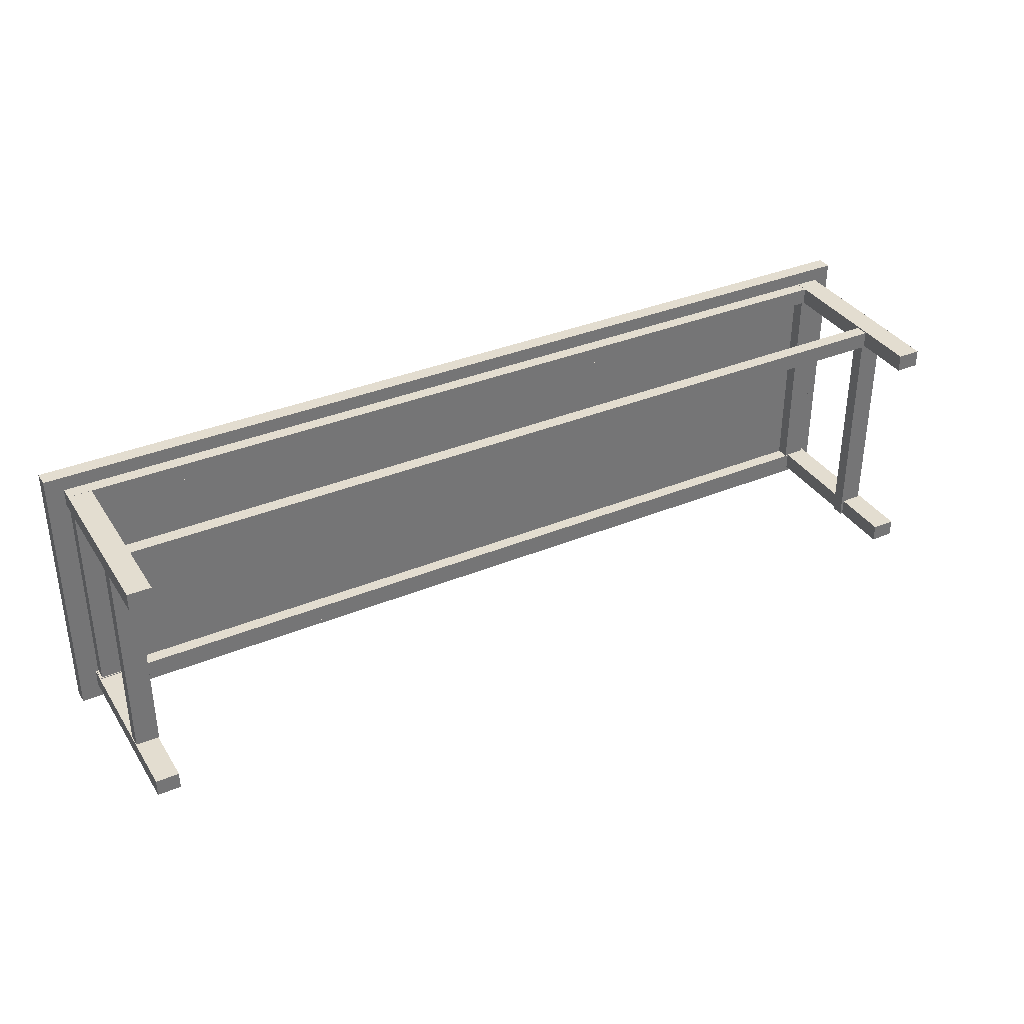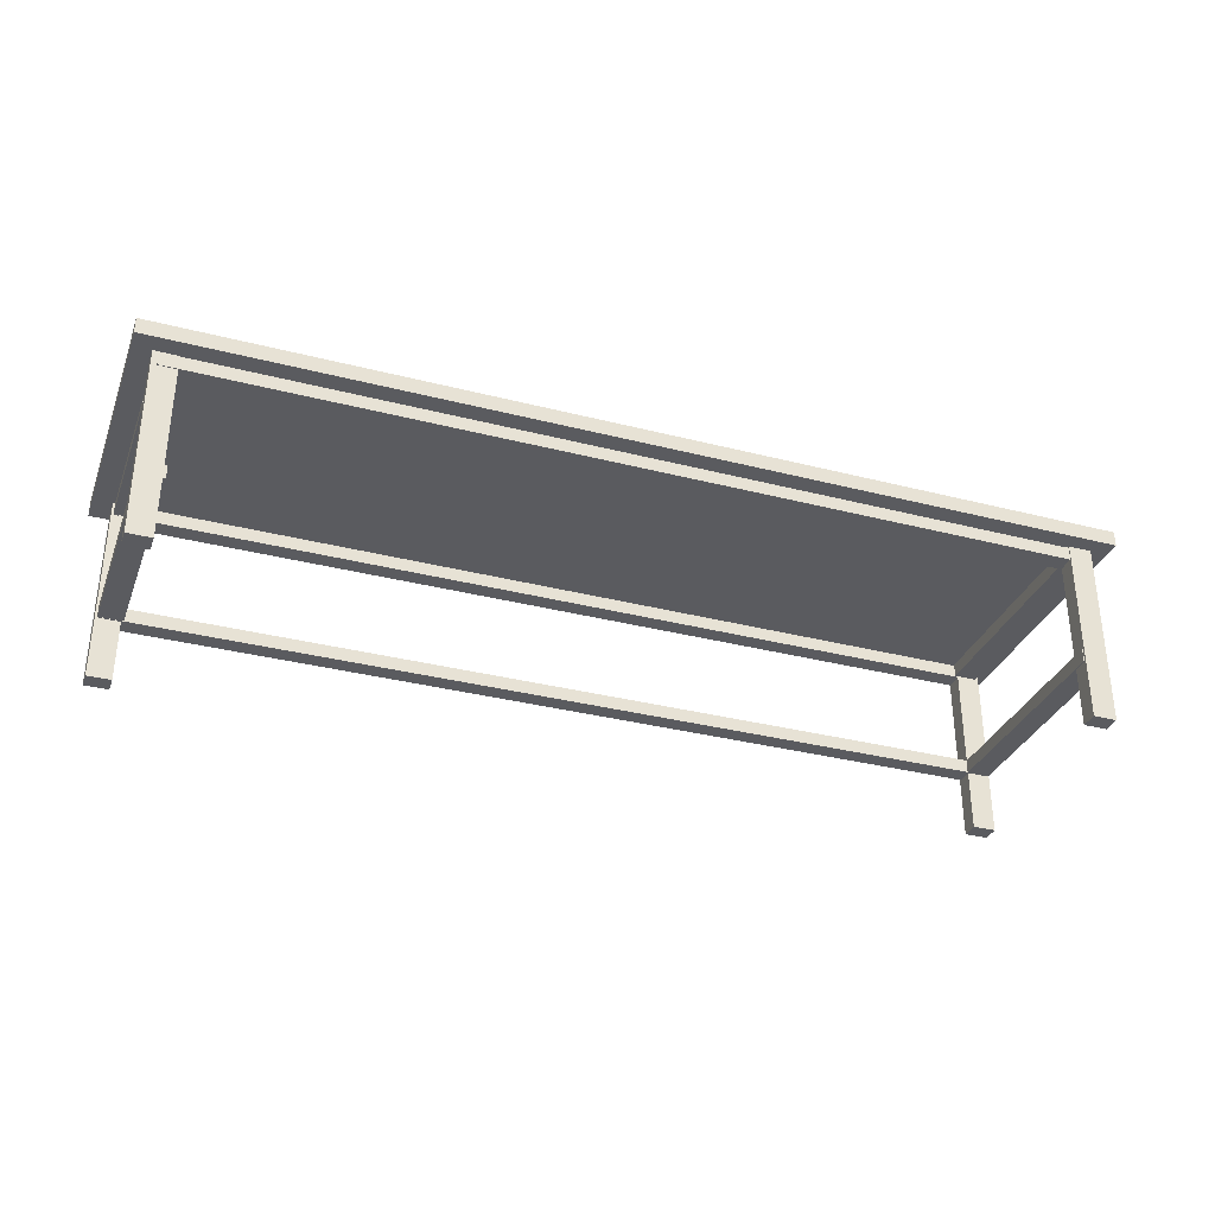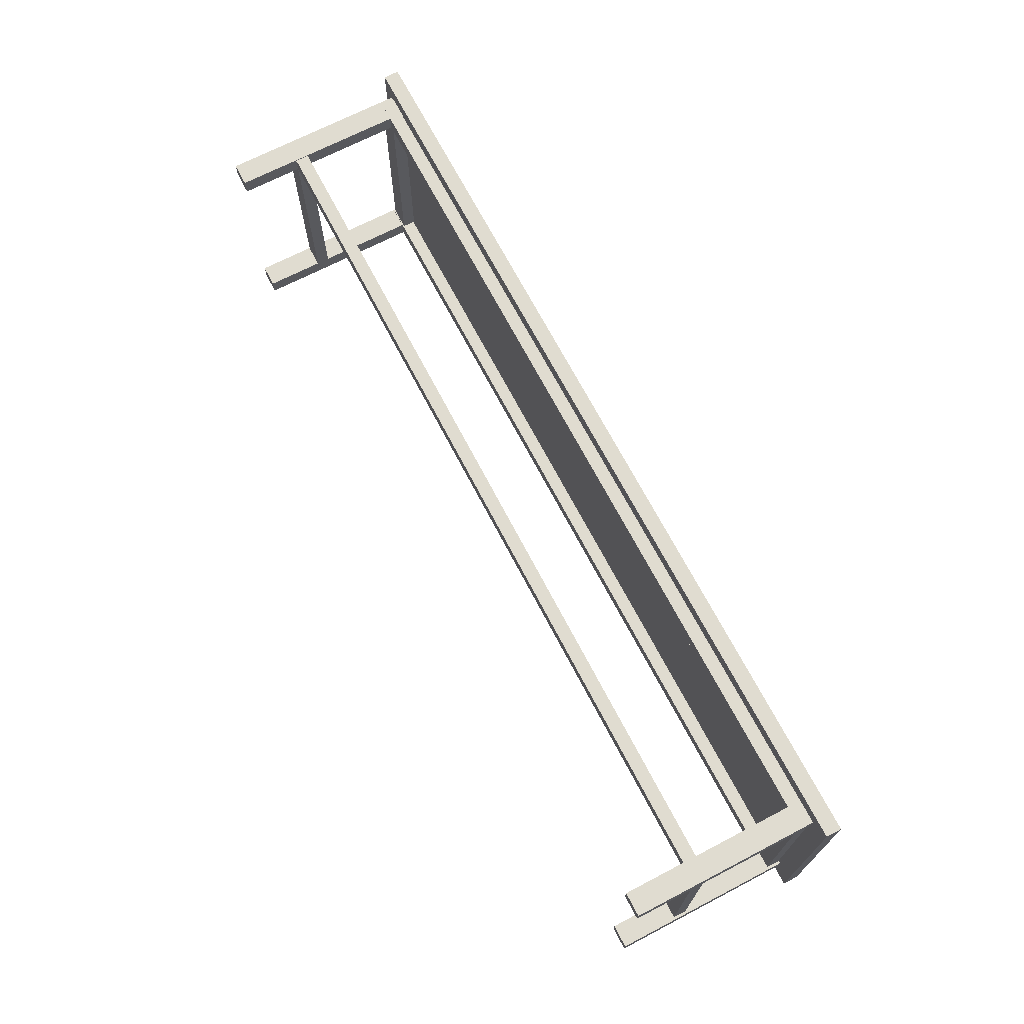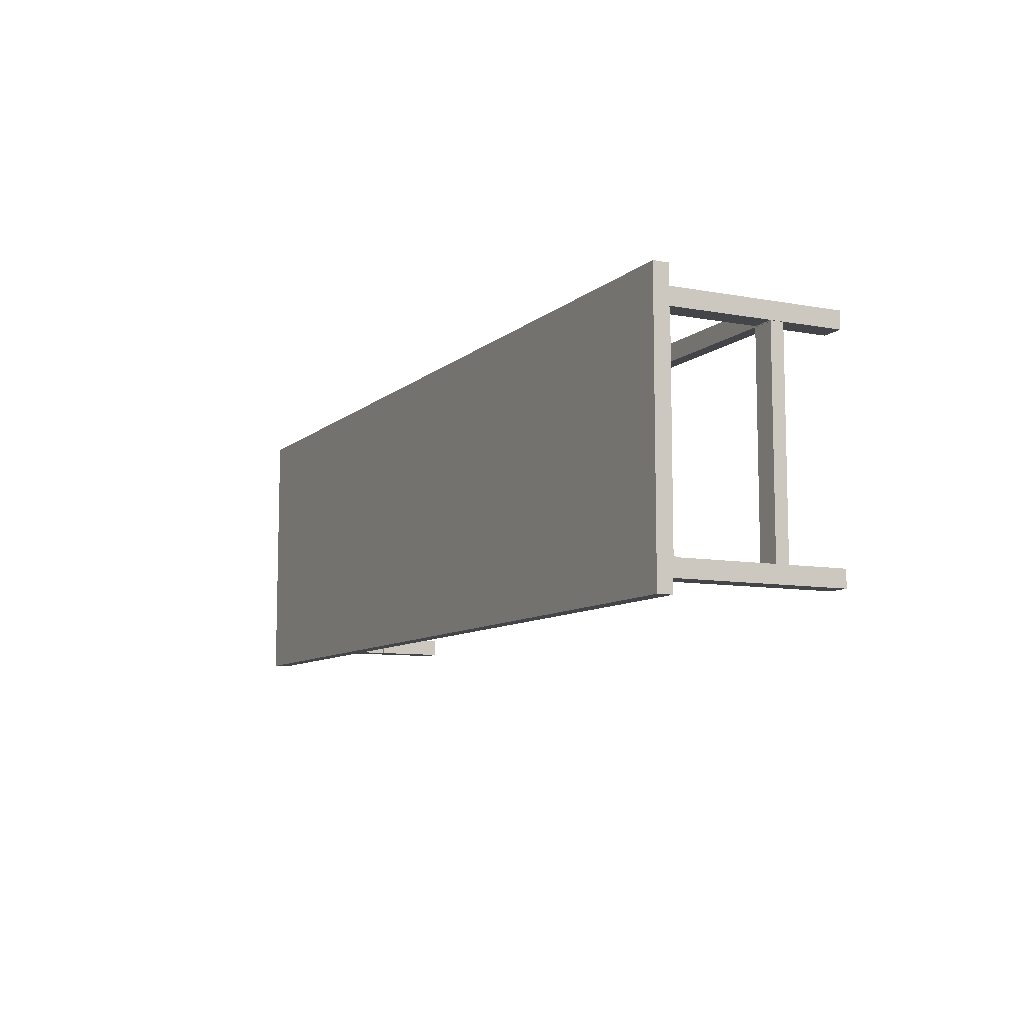
<metadata>
{"format":"obj","ext":"obj","renderer":"f3d","projection":"perspective","resolution":1024,"background":"white","views":[{"elev":35.5,"azim":-28.6,"up":"+Z"},{"elev":-33.0,"azim":160.5,"up":"+Y"},{"elev":69.5,"azim":62.5,"up":"+Z"},{"elev":-8.9,"azim":-116.5,"up":"+Z"}]}
</metadata>
<code>
o Cube
v -2.344 0.9573 0.623
v -2.344 0.9573 -0.7837
v 2.369 0.9573 -0.7837
v 2.369 0.9573 0.623
v -2.344 1.035 0.623
v -2.344 1.035 -0.7837
v 2.369 1.035 -0.7837
v 2.369 1.035 0.623
v -1.82 1.035 -0.7837
v -1.296 1.035 -0.7837
v -0.7727 1.035 -0.7837
v -0.249 1.035 -0.7837
v 0.2746 1.035 -0.7837
v 0.7983 1.035 -0.7837
v 1.322 1.035 -0.7837
v 1.846 1.035 -0.7837
v 1.846 0.9573 -0.7837
v 1.322 0.9573 -0.7837
v 0.7983 0.9573 -0.7837
v 0.2746 0.9573 -0.7837
v -0.249 0.9573 -0.7837
v -0.7727 0.9573 -0.7837
v -1.296 0.9573 -0.7837
v -1.82 0.9573 -0.7837
v 1.846 1.035 0.623
v 1.322 1.035 0.623
v 0.7983 1.035 0.623
v 0.2746 1.035 0.623
v -0.249 1.035 0.623
v -0.7727 1.035 0.623
v -1.296 1.035 0.623
v -1.82 1.035 0.623
v -1.82 0.9573 0.623
v -1.296 0.9573 0.623
v -0.7727 0.9573 0.623
v -0.249 0.9573 0.623
v 0.2746 0.9573 0.623
v 0.7983 0.9573 0.623
v 1.322 0.9573 0.623
v 1.846 0.9573 0.623
v -2.344 1.035 0.2713
v -2.344 1.035 -0.08035
v -2.344 1.035 -0.432
v -2.344 0.9573 -0.432
v -2.344 0.9573 -0.08035
v -2.344 0.9573 0.2713
v 2.369 1.035 -0.432
v 2.369 1.035 -0.08035
v 2.369 1.035 0.2713
v 2.369 0.9573 0.2713
v 2.369 0.9573 -0.08035
v 2.369 0.9573 -0.432
v 1.846 1.035 -0.432
v 1.846 1.035 -0.08035
v 1.846 1.035 0.2713
v 1.322 1.035 -0.432
v 1.322 1.035 -0.08035
v 1.322 1.035 0.2713
v 0.7983 1.035 -0.432
v 0.7983 1.035 -0.08035
v 0.7983 1.035 0.2713
v 0.2746 1.035 -0.432
v 0.2746 1.035 -0.08035
v 0.2746 1.035 0.2713
v -0.249 1.035 -0.432
v -0.249 1.035 -0.08035
v -0.249 1.035 0.2713
v -0.7727 1.035 -0.432
v -0.7727 1.035 -0.08035
v -0.7727 1.035 0.2713
v -1.296 1.035 -0.432
v -1.296 1.035 -0.08035
v -1.296 1.035 0.2713
v -1.82 1.035 -0.432
v -1.82 1.035 -0.08035
v -1.82 1.035 0.2713
v -1.82 0.9573 -0.432
v -1.82 0.9573 -0.08035
v -1.82 0.9573 0.2713
v -1.296 0.9573 -0.432
v -1.296 0.9573 -0.08035
v -1.296 0.9573 0.2713
v -0.7727 0.9573 -0.432
v -0.7727 0.9573 -0.08035
v -0.7727 0.9573 0.2713
v -0.249 0.9573 -0.432
v -0.249 0.9573 -0.08035
v -0.249 0.9573 0.2713
v 0.2746 0.9573 -0.432
v 0.2746 0.9573 -0.08035
v 0.2746 0.9573 0.2713
v 0.7983 0.9573 -0.432
v 0.7983 0.9573 -0.08035
v 0.7983 0.9573 0.2713
v 1.322 0.9573 -0.432
v 1.322 0.9573 -0.08035
v 1.322 0.9573 0.2713
v 1.846 0.9573 -0.432
v 1.846 0.9573 -0.08035
v 1.846 0.9573 0.2713
f 43 6 2 44
f 16 7 3 17
f 49 8 4 50
f 32 5 1 33
f 98 17 3 52
f 74 9 6 43
f 47 7 16 53
f 53 16 15 56
f 56 15 14 59
f 59 14 13 62
f 62 13 12 65
f 65 12 11 68
f 68 11 10 71
f 71 10 9 74
f 44 2 24 77
f 77 24 23 80
f 80 23 22 83
f 83 22 21 86
f 86 21 20 89
f 89 20 19 92
f 92 19 18 95
f 95 18 17 98
f 8 25 40 4
f 25 26 39 40
f 26 27 38 39
f 27 28 37 38
f 28 29 36 37
f 29 30 35 36
f 30 31 34 35
f 31 32 33 34
f 6 9 24 2
f 9 10 23 24
f 10 11 22 23
f 11 12 21 22
f 12 13 20 21
f 13 14 19 20
f 14 15 18 19
f 15 16 17 18
f 39 97 100 40
f 97 96 99 100
f 96 95 98 99
f 38 94 97 39
f 94 93 96 97
f 93 92 95 96
f 37 91 94 38
f 91 90 93 94
f 90 89 92 93
f 36 88 91 37
f 88 87 90 91
f 87 86 89 90
f 35 85 88 36
f 85 84 87 88
f 84 83 86 87
f 34 82 85 35
f 82 81 84 85
f 81 80 83 84
f 33 79 82 34
f 79 78 81 82
f 78 77 80 81
f 1 46 79 33
f 46 45 78 79
f 45 44 77 78
f 31 73 76 32
f 73 72 75 76
f 72 71 74 75
f 30 70 73 31
f 70 69 72 73
f 69 68 71 72
f 29 67 70 30
f 67 66 69 70
f 66 65 68 69
f 28 64 67 29
f 64 63 66 67
f 63 62 65 66
f 27 61 64 28
f 61 60 63 64
f 60 59 62 63
f 26 58 61 27
f 58 57 60 61
f 57 56 59 60
f 25 55 58 26
f 55 54 57 58
f 54 53 56 57
f 8 49 55 25
f 49 48 54 55
f 48 47 53 54
f 32 76 41 5
f 76 75 42 41
f 75 74 43 42
f 40 100 50 4
f 100 99 51 50
f 99 98 52 51
f 7 47 52 3
f 47 48 51 52
f 48 49 50 51
f 5 41 46 1
f 41 42 45 46
f 42 43 44 45
o Box012.001
v -2.248 0.312 0.5431
v -2.13 0.312 0.5431
v -2.248 0.312 -0.692
v -2.13 0.312 -0.692
v -2.248 0.3794 0.5431
v -2.13 0.3794 0.5431
v -2.248 0.3794 -0.692
v -2.13 0.3794 -0.692
v -2.248 0.312 0.5431
v -2.13 0.312 0.5431
v -2.13 0.3794 0.5431
v -2.13 0.3794 0.5431
v -2.248 0.3794 0.5431
v -2.248 0.312 0.5431
v -2.13 0.312 -0.692
v -2.13 0.3794 0.5431
v -2.13 0.312 -0.692
v -2.248 0.312 -0.692
v -2.248 0.3794 -0.692
v -2.248 0.3794 -0.692
v -2.13 0.3794 -0.692
v -2.13 0.312 -0.692
v -2.248 0.312 -0.692
v -2.248 0.3794 0.5431
v -2.248 0.3794 0.5431
v -2.248 0.312 -0.692
f 101 103 104
f 101 104 102
f 105 106 108
f 108 107 105
f 109 110 111
f 112 113 114
f 102 115 108
f 108 116 102
f 117 118 119
f 120 121 122
f 123 101 124
f 125 107 126
o Box011.001
v 2.146 0.3144 0.5431
v 2.264 0.3144 0.5431
v 2.146 0.3144 -0.692
v 2.264 0.3144 -0.692
v 2.146 0.3818 0.5431
v 2.264 0.3818 0.5431
v 2.146 0.3818 -0.692
v 2.264 0.3818 -0.692
v 2.146 0.3144 0.5431
v 2.264 0.3144 0.5431
v 2.264 0.3818 0.5431
v 2.264 0.3818 0.5431
v 2.146 0.3818 0.5431
v 2.146 0.3144 0.5431
v 2.264 0.3144 -0.692
v 2.264 0.3818 0.5431
v 2.264 0.3144 -0.692
v 2.146 0.3144 -0.692
v 2.146 0.3818 -0.692
v 2.146 0.3818 -0.692
v 2.264 0.3818 -0.692
v 2.264 0.3144 -0.692
v 2.146 0.3144 -0.692
v 2.146 0.3818 0.5431
v 2.146 0.3818 0.5431
v 2.146 0.3144 -0.692
f 127 129 130
f 127 130 128
f 131 132 134
f 134 133 131
f 135 136 137
f 138 139 140
f 128 141 134
f 134 142 128
f 143 144 145
f 146 147 148
f 149 127 150
f 151 133 152
o Box010.001
v -2.248 0.3135 0.46
v 2.25 0.3135 0.46
v -2.248 0.3809 0.46
v 2.25 0.3809 0.46
v -2.248 0.3135 0.5482
v 2.25 0.3135 0.5482
v -2.248 0.3809 0.5482
v 2.25 0.3809 0.5482
v -2.248 0.3135 0.46
v 2.25 0.3135 0.46
v 2.25 0.3135 0.5482
v 2.25 0.3135 0.5482
v -2.248 0.3135 0.5482
v -2.248 0.3135 0.46
v 2.25 0.3809 0.46
v 2.25 0.3135 0.5482
v 2.25 0.3809 0.46
v -2.248 0.3809 0.46
v -2.248 0.3809 0.5482
v -2.248 0.3809 0.5482
v 2.25 0.3809 0.5482
v 2.25 0.3809 0.46
v -2.248 0.3809 0.46
v -2.248 0.3135 0.5482
v -2.248 0.3135 0.5482
v -2.248 0.3809 0.46
f 153 155 156
f 153 156 154
f 157 158 160
f 160 159 157
f 161 162 163
f 164 165 166
f 154 167 160
f 160 168 154
f 169 170 171
f 172 173 174
f 175 153 176
f 177 159 178
o Box009.001
v -2.252 0.01231 -0.702
v -2.133 0.01231 -0.702
v -2.252 0.9565 -0.702
v -2.133 0.9565 -0.702
v -2.252 0.01231 -0.6138
v -2.133 0.01231 -0.6138
v -2.252 0.9565 -0.6138
v -2.133 0.9565 -0.6138
v -2.252 0.01231 -0.702
v -2.133 0.01231 -0.702
v -2.133 0.01231 -0.6138
v -2.133 0.01231 -0.6138
v -2.252 0.01231 -0.6138
v -2.252 0.01231 -0.702
v -2.133 0.9565 -0.702
v -2.133 0.01231 -0.6138
v -2.133 0.9565 -0.702
v -2.252 0.9565 -0.702
v -2.252 0.9565 -0.6138
v -2.252 0.9565 -0.6138
v -2.133 0.9565 -0.6138
v -2.133 0.9565 -0.702
v -2.252 0.9565 -0.702
v -2.252 0.01231 -0.6138
v -2.252 0.01231 -0.6138
v -2.252 0.9565 -0.702
f 179 181 182
f 179 182 180
f 183 184 186
f 186 185 183
f 187 188 189
f 190 191 192
f 180 193 186
f 186 194 180
f 195 196 197
f 198 199 200
f 201 179 202
f 203 185 204
o Box008.001
v 2.16 0.01231 -0.6929
v 2.278 0.01231 -0.6929
v 2.16 0.9565 -0.6929
v 2.278 0.9565 -0.6929
v 2.16 0.01231 -0.6046
v 2.278 0.01231 -0.6046
v 2.16 0.9565 -0.6046
v 2.278 0.9565 -0.6046
v 2.16 0.01231 -0.6929
v 2.278 0.01231 -0.6929
v 2.278 0.01231 -0.6046
v 2.278 0.01231 -0.6046
v 2.16 0.01231 -0.6046
v 2.16 0.01231 -0.6929
v 2.278 0.9565 -0.6929
v 2.278 0.01231 -0.6046
v 2.278 0.9565 -0.6929
v 2.16 0.9565 -0.6929
v 2.16 0.9565 -0.6046
v 2.16 0.9565 -0.6046
v 2.278 0.9565 -0.6046
v 2.278 0.9565 -0.6929
v 2.16 0.9565 -0.6929
v 2.16 0.01231 -0.6046
v 2.16 0.01231 -0.6046
v 2.16 0.9565 -0.6929
f 205 207 208
f 205 208 206
f 209 210 212
f 212 211 209
f 213 214 215
f 216 217 218
f 206 219 212
f 212 220 206
f 221 222 223
f 224 225 226
f 227 205 228
f 229 211 230
o Box007.001
v 2.157 0.005497 0.4671
v 2.275 0.005497 0.4671
v 2.157 0.9497 0.4671
v 2.275 0.9497 0.4671
v 2.157 0.005497 0.5554
v 2.275 0.005497 0.5554
v 2.157 0.9497 0.5554
v 2.275 0.9497 0.5554
v 2.157 0.005497 0.4671
v 2.275 0.005497 0.4671
v 2.275 0.005497 0.5554
v 2.275 0.005497 0.5554
v 2.157 0.005497 0.5554
v 2.157 0.005497 0.4671
v 2.275 0.9497 0.4671
v 2.275 0.005497 0.5554
v 2.275 0.9497 0.4671
v 2.157 0.9497 0.4671
v 2.157 0.9497 0.5554
v 2.157 0.9497 0.5554
v 2.275 0.9497 0.5554
v 2.275 0.9497 0.4671
v 2.157 0.9497 0.4671
v 2.157 0.005497 0.5554
v 2.157 0.005497 0.5554
v 2.157 0.9497 0.4671
f 231 233 234
f 231 234 232
f 235 236 238
f 238 237 235
f 239 240 241
f 242 243 244
f 232 245 238
f 238 246 232
f 247 248 249
f 250 251 252
f 253 231 254
f 255 237 256
o Box006.001
v -2.252 0.005497 0.465
v -2.134 0.005497 0.465
v -2.252 0.9497 0.465
v -2.134 0.9497 0.465
v -2.252 0.005497 0.5532
v -2.134 0.005497 0.5532
v -2.252 0.9497 0.5532
v -2.134 0.9497 0.5532
v -2.252 0.005497 0.465
v -2.134 0.005497 0.465
v -2.134 0.005497 0.5532
v -2.134 0.005497 0.5532
v -2.252 0.005497 0.5532
v -2.252 0.005497 0.465
v -2.134 0.9497 0.465
v -2.134 0.005497 0.5532
v -2.134 0.9497 0.465
v -2.252 0.9497 0.465
v -2.252 0.9497 0.5532
v -2.252 0.9497 0.5532
v -2.134 0.9497 0.5532
v -2.134 0.9497 0.465
v -2.252 0.9497 0.465
v -2.252 0.005497 0.5532
v -2.252 0.005497 0.5532
v -2.252 0.9497 0.465
f 257 259 260
f 257 260 258
f 261 262 264
f 264 263 261
f 265 266 267
f 268 269 270
f 258 271 264
f 264 272 258
f 273 274 275
f 276 277 278
f 279 257 280
f 281 263 282
o Box005.001
v 2.146 0.8863 0.5431
v 2.264 0.8863 0.5431
v 2.146 0.8863 -0.692
v 2.264 0.8863 -0.692
v 2.146 0.9538 0.5431
v 2.264 0.9538 0.5431
v 2.146 0.9538 -0.692
v 2.264 0.9538 -0.692
v 2.146 0.8863 0.5431
v 2.264 0.8863 0.5431
v 2.264 0.9538 0.5431
v 2.264 0.9538 0.5431
v 2.146 0.9538 0.5431
v 2.146 0.8863 0.5431
v 2.264 0.8863 -0.692
v 2.264 0.9538 0.5431
v 2.264 0.8863 -0.692
v 2.146 0.8863 -0.692
v 2.146 0.9538 -0.692
v 2.146 0.9538 -0.692
v 2.264 0.9538 -0.692
v 2.264 0.8863 -0.692
v 2.146 0.8863 -0.692
v 2.146 0.9538 0.5431
v 2.146 0.9538 0.5431
v 2.146 0.8863 -0.692
f 283 285 286
f 283 286 284
f 287 288 290
f 290 289 287
f 291 292 293
f 294 295 296
f 284 297 290
f 290 298 284
f 299 300 301
f 302 303 304
f 305 283 306
f 307 289 308
o Box004.001
v -2.238 0.8884 0.5431
v -2.12 0.8884 0.5431
v -2.238 0.8884 -0.692
v -2.12 0.8884 -0.692
v -2.238 0.9558 0.5431
v -2.12 0.9558 0.5431
v -2.238 0.9558 -0.692
v -2.12 0.9558 -0.692
v -2.238 0.8884 0.5431
v -2.12 0.8884 0.5431
v -2.12 0.9558 0.5431
v -2.12 0.9558 0.5431
v -2.238 0.9558 0.5431
v -2.238 0.8884 0.5431
v -2.12 0.8884 -0.692
v -2.12 0.9558 0.5431
v -2.12 0.8884 -0.692
v -2.238 0.8884 -0.692
v -2.238 0.9558 -0.692
v -2.238 0.9558 -0.692
v -2.12 0.9558 -0.692
v -2.12 0.8884 -0.692
v -2.238 0.8884 -0.692
v -2.238 0.9558 0.5431
v -2.238 0.9558 0.5431
v -2.238 0.8884 -0.692
f 309 311 312
f 309 312 310
f 313 314 316
f 316 315 313
f 317 318 319
f 320 321 322
f 310 323 316
f 316 324 310
f 325 326 327
f 328 329 330
f 331 309 332
f 333 315 334
o Box003.001
v -2.248 0.8832 -0.6968
v 2.25 0.8832 -0.6968
v -2.248 0.9506 -0.6968
v 2.25 0.9506 -0.6968
v -2.248 0.8832 -0.6086
v 2.25 0.8832 -0.6086
v -2.248 0.9506 -0.6086
v 2.25 0.9506 -0.6086
v -2.248 0.8832 -0.6968
v 2.25 0.8832 -0.6968
v 2.25 0.8832 -0.6086
v 2.25 0.8832 -0.6086
v -2.248 0.8832 -0.6086
v -2.248 0.8832 -0.6968
v 2.25 0.9506 -0.6968
v 2.25 0.8832 -0.6086
v 2.25 0.9506 -0.6968
v -2.248 0.9506 -0.6968
v -2.248 0.9506 -0.6086
v -2.248 0.9506 -0.6086
v 2.25 0.9506 -0.6086
v 2.25 0.9506 -0.6968
v -2.248 0.9506 -0.6968
v -2.248 0.8832 -0.6086
v -2.248 0.8832 -0.6086
v -2.248 0.9506 -0.6968
f 335 337 338
f 335 338 336
f 339 340 342
f 342 341 339
f 343 344 345
f 346 347 348
f 336 349 342
f 342 350 336
f 351 352 353
f 354 355 356
f 357 335 358
f 359 341 360
o Box002.001
v -2.248 0.8832 0.4659
v 2.25 0.8832 0.4659
v -2.248 0.9506 0.4659
v 2.25 0.9506 0.4659
v -2.248 0.8832 0.5541
v 2.25 0.8832 0.5541
v -2.248 0.9506 0.5541
v 2.25 0.9506 0.5541
v -2.248 0.8832 0.4659
v 2.25 0.8832 0.4659
v 2.25 0.8832 0.5541
v 2.25 0.8832 0.5541
v -2.248 0.8832 0.5541
v -2.248 0.8832 0.4659
v 2.25 0.9506 0.4659
v 2.25 0.8832 0.5541
v 2.25 0.9506 0.4659
v -2.248 0.9506 0.4659
v -2.248 0.9506 0.5541
v -2.248 0.9506 0.5541
v 2.25 0.9506 0.5541
v 2.25 0.9506 0.4659
v -2.248 0.9506 0.4659
v -2.248 0.8832 0.5541
v -2.248 0.8832 0.5541
v -2.248 0.9506 0.4659
f 361 363 364
f 361 364 362
f 365 366 368
f 368 367 365
f 369 370 371
f 372 373 374
f 362 375 368
f 368 376 362
f 377 378 379
f 380 381 382
f 383 361 384
f 385 367 386

</code>
